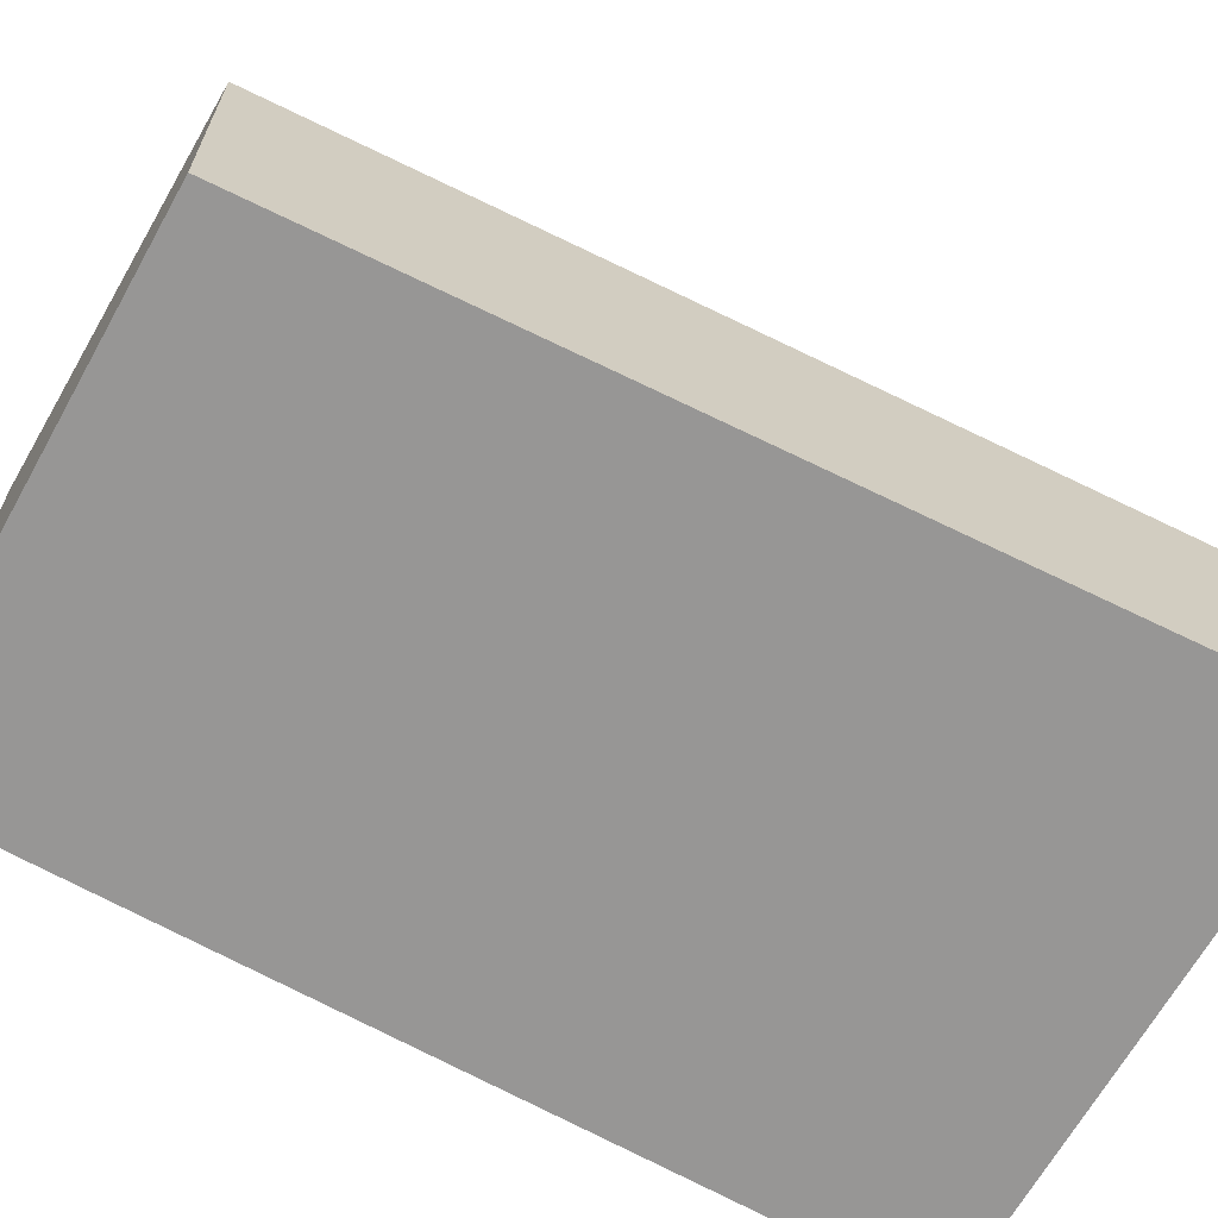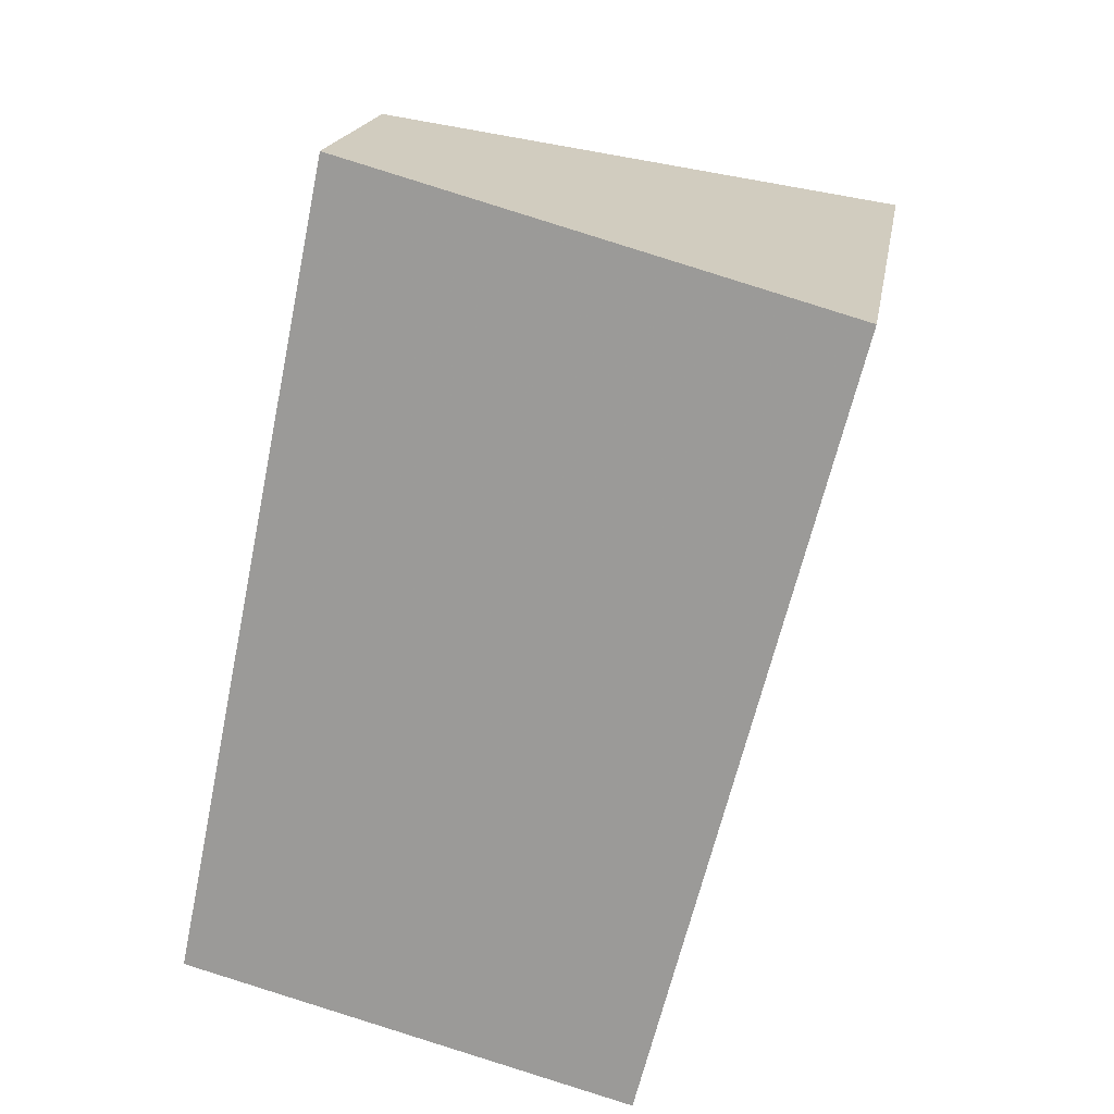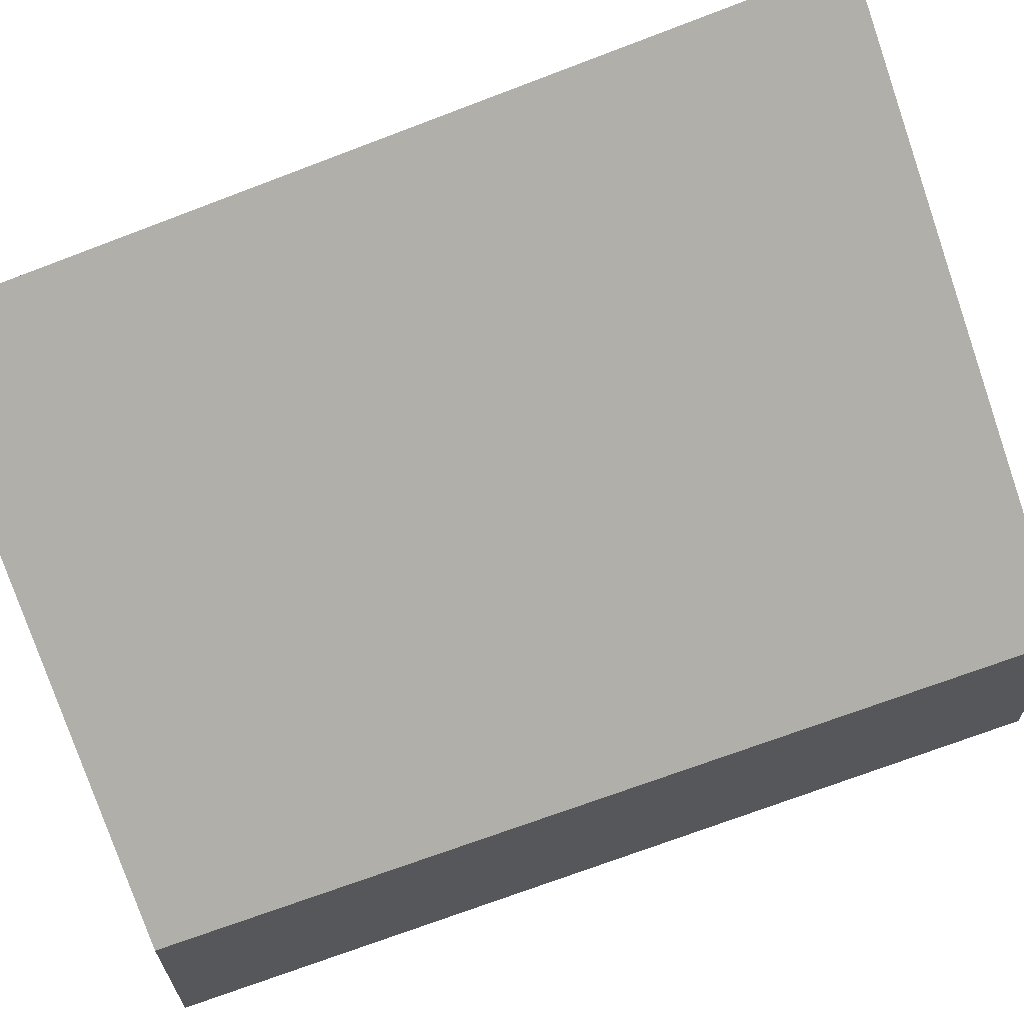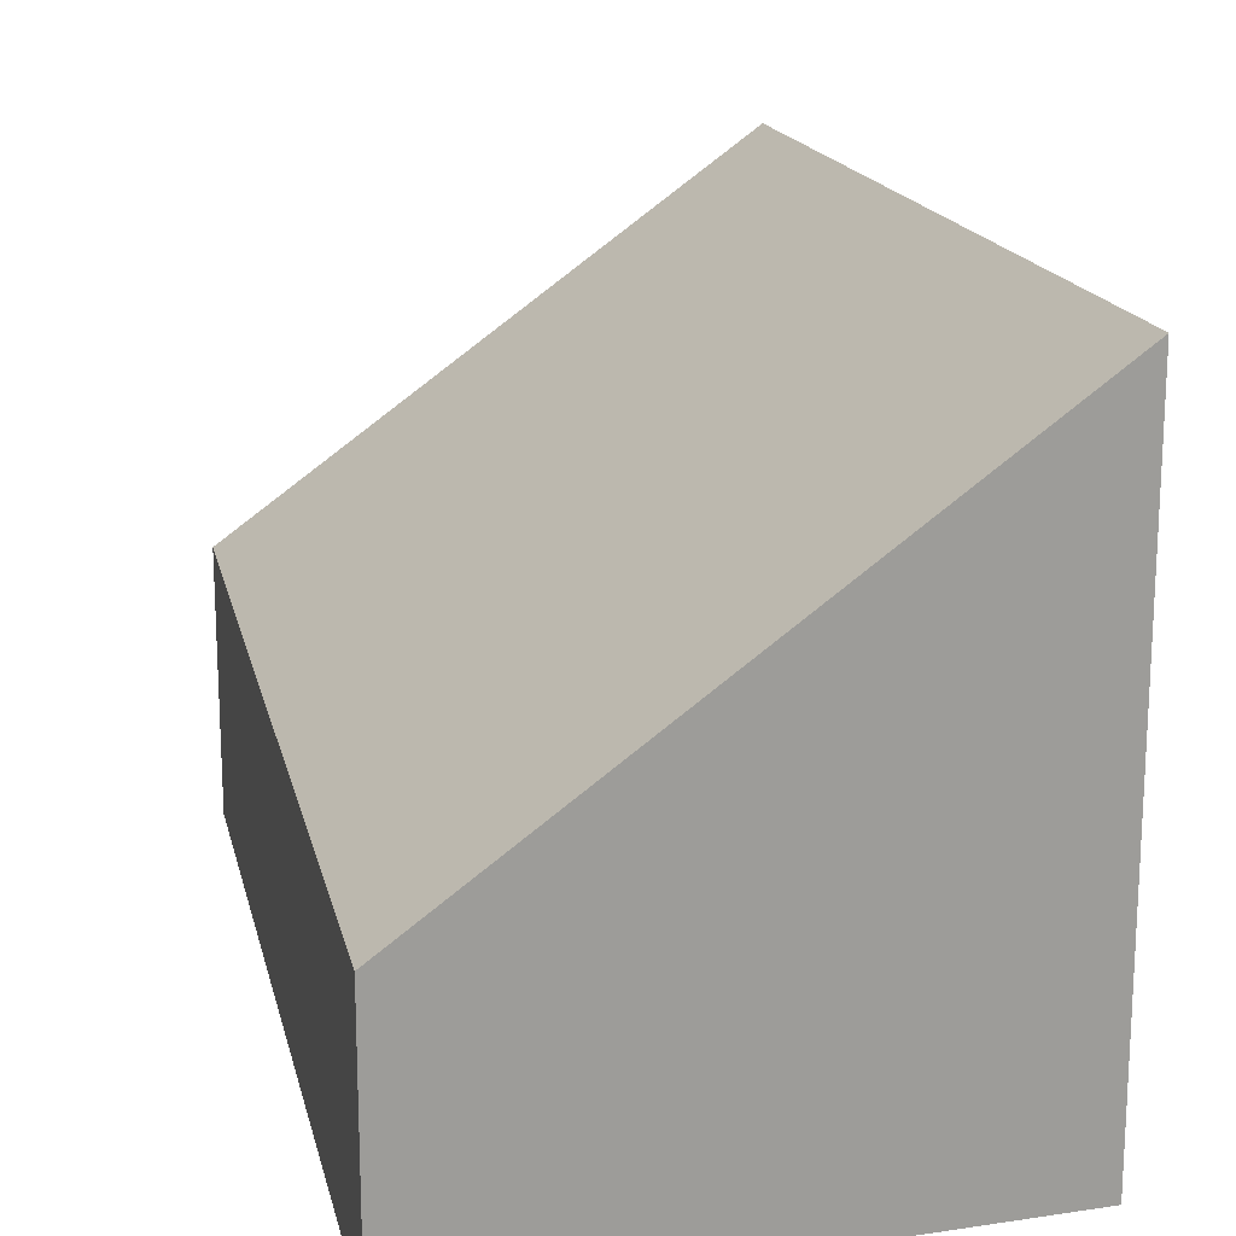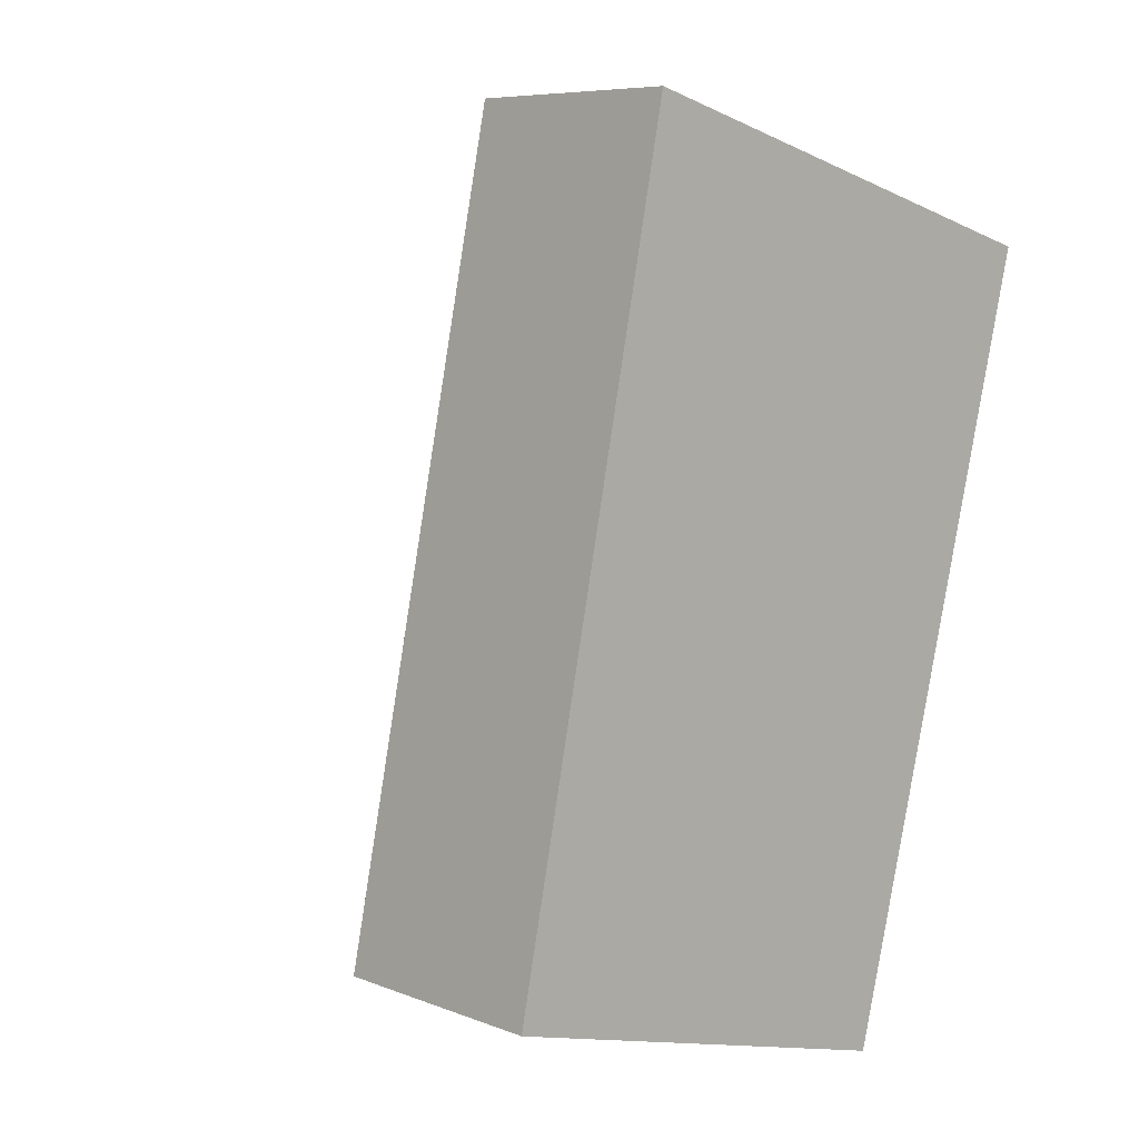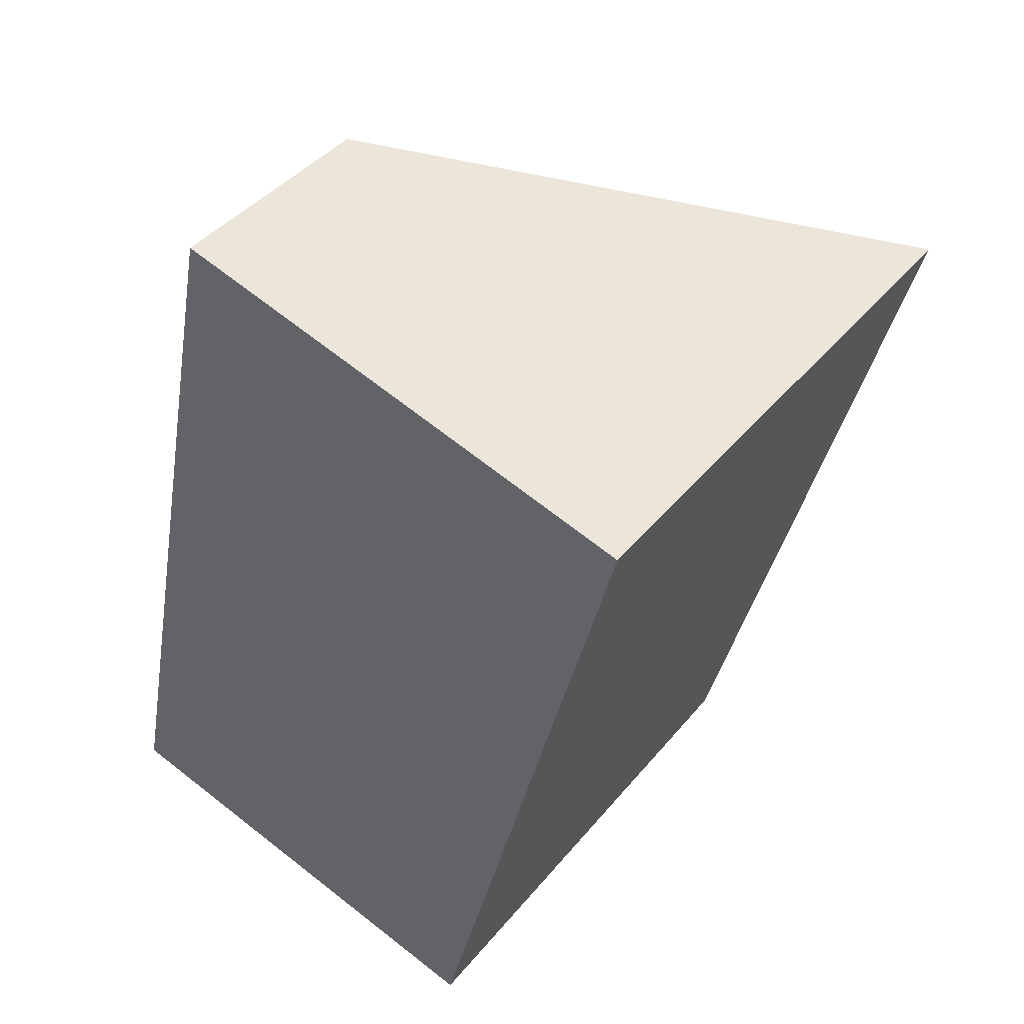
<metadata>
{"format":"obj","ext":"obj","renderer":"f3d","projection":"perspective","resolution":1024,"background":"white","views":[{"elev":-67.9,"azim":-104.5,"up":"+Y"},{"elev":18.5,"azim":9.3,"up":"+Z"},{"elev":68.6,"azim":-97.8,"up":"+Y"},{"elev":19.4,"azim":-0.6,"up":"+Y"},{"elev":7.5,"azim":-42.6,"up":"+Z"},{"elev":41.7,"azim":35.7,"up":"+Z"}]}
</metadata>
<code>
v 2.916 -0.04662 6.1
v 2.883 -0.04662 5.939
v 2.883 -0.09353 5.939
v 2.916 -0.09353 6.1
v 2.883 -0.04662 5.939
v 2.972 0.01819 5.916
v 2.972 -0.09353 5.916
v 2.883 -0.09353 5.939
v 2.916 -0.09353 6.1
v 2.883 -0.09353 5.939
v 2.972 -0.09353 5.916
v 3.013 -0.09353 6.073
v 3.013 0.02401 6.073
v 2.916 -0.04662 6.1
v 2.916 -0.09353 6.1
v 3.013 -0.09353 6.073
v 3.013 0.02401 6.073
v 2.972 0.01819 5.916
v 2.883 -0.04662 5.939
v 2.916 -0.04662 6.1
v 2.972 0.01819 5.916
v 3.013 0.02401 6.073
v 3.013 -0.09353 6.073
v 2.972 -0.09353 5.916
f 1 2 3
f 1 3 4
f 5 6 7
f 5 7 8
f 9 10 11
f 9 11 12
f 13 14 15
f 13 15 16
f 17 18 19
f 17 19 20
f 21 22 23
f 21 23 24

</code>
